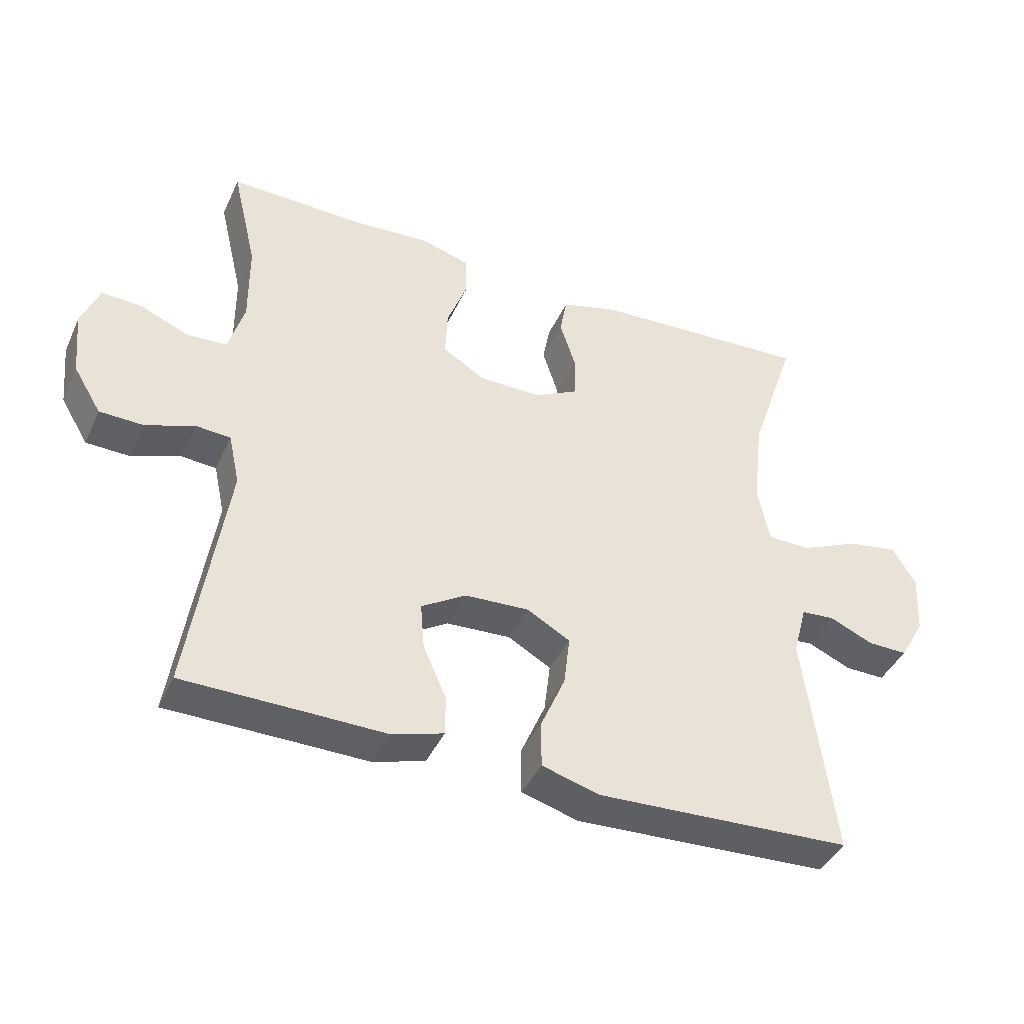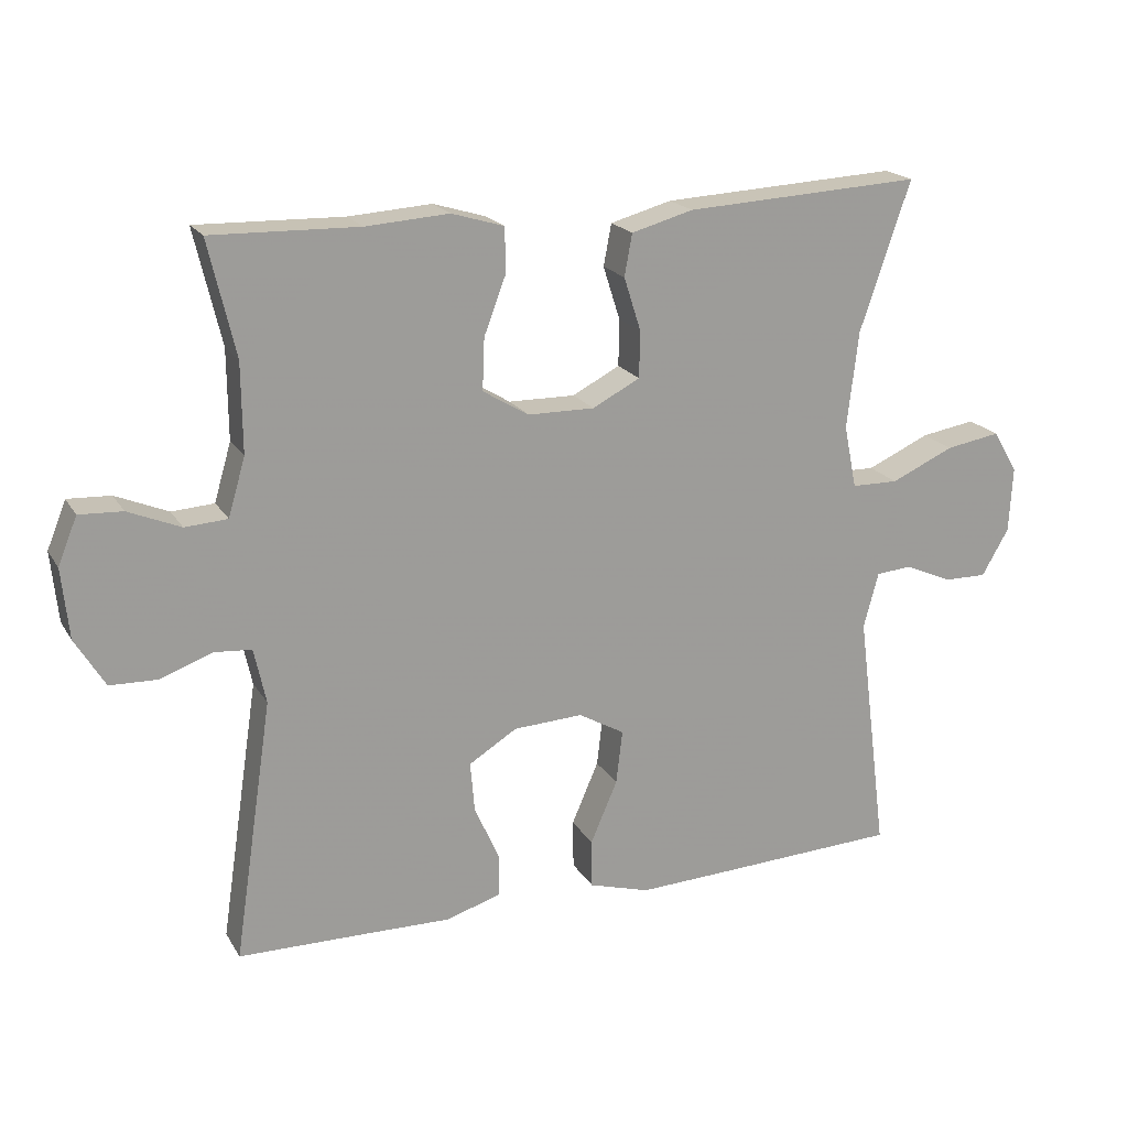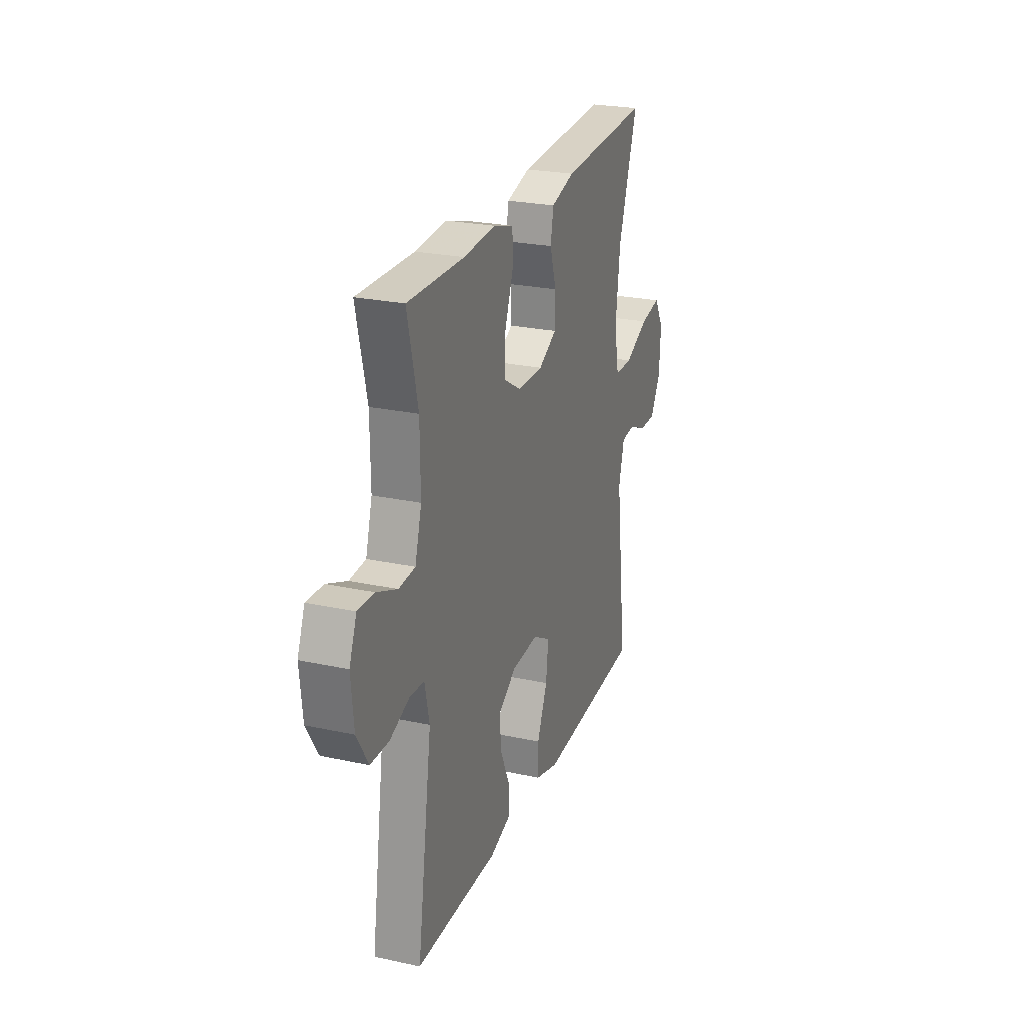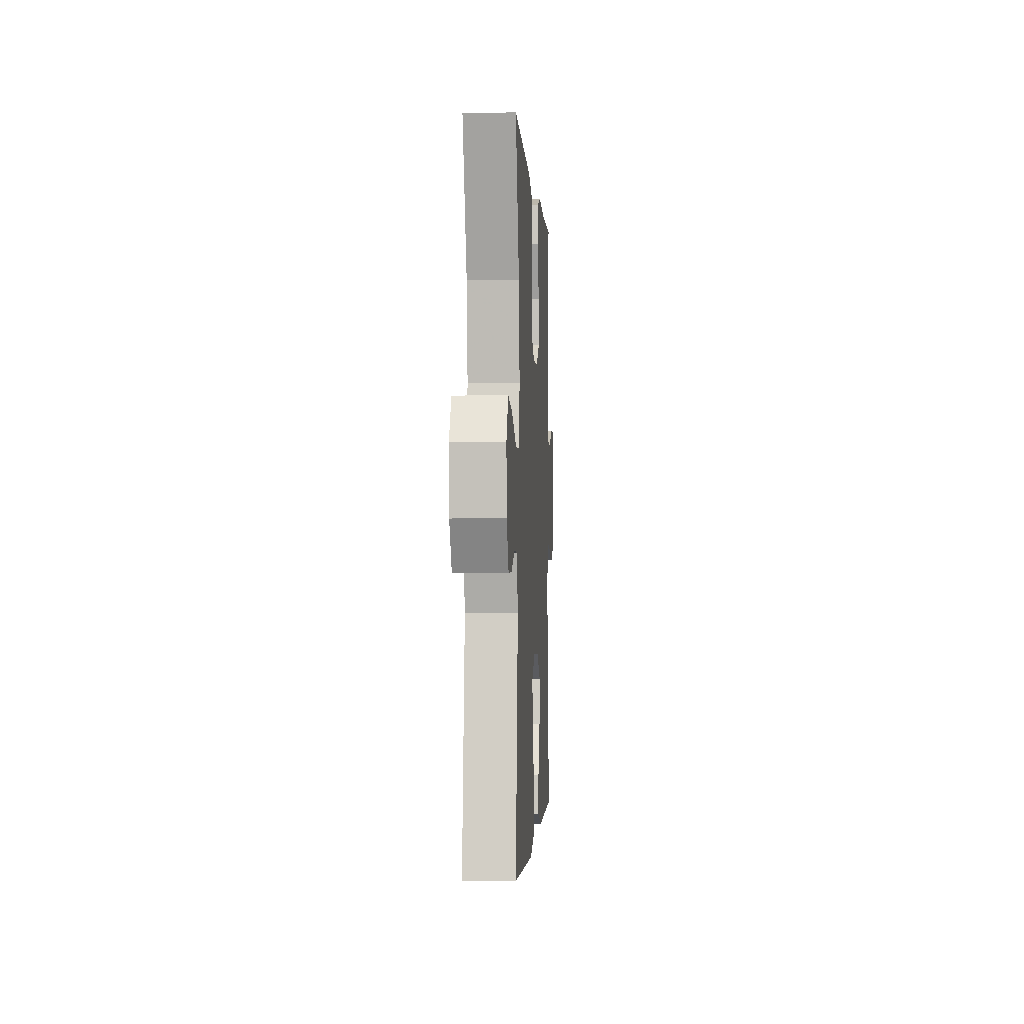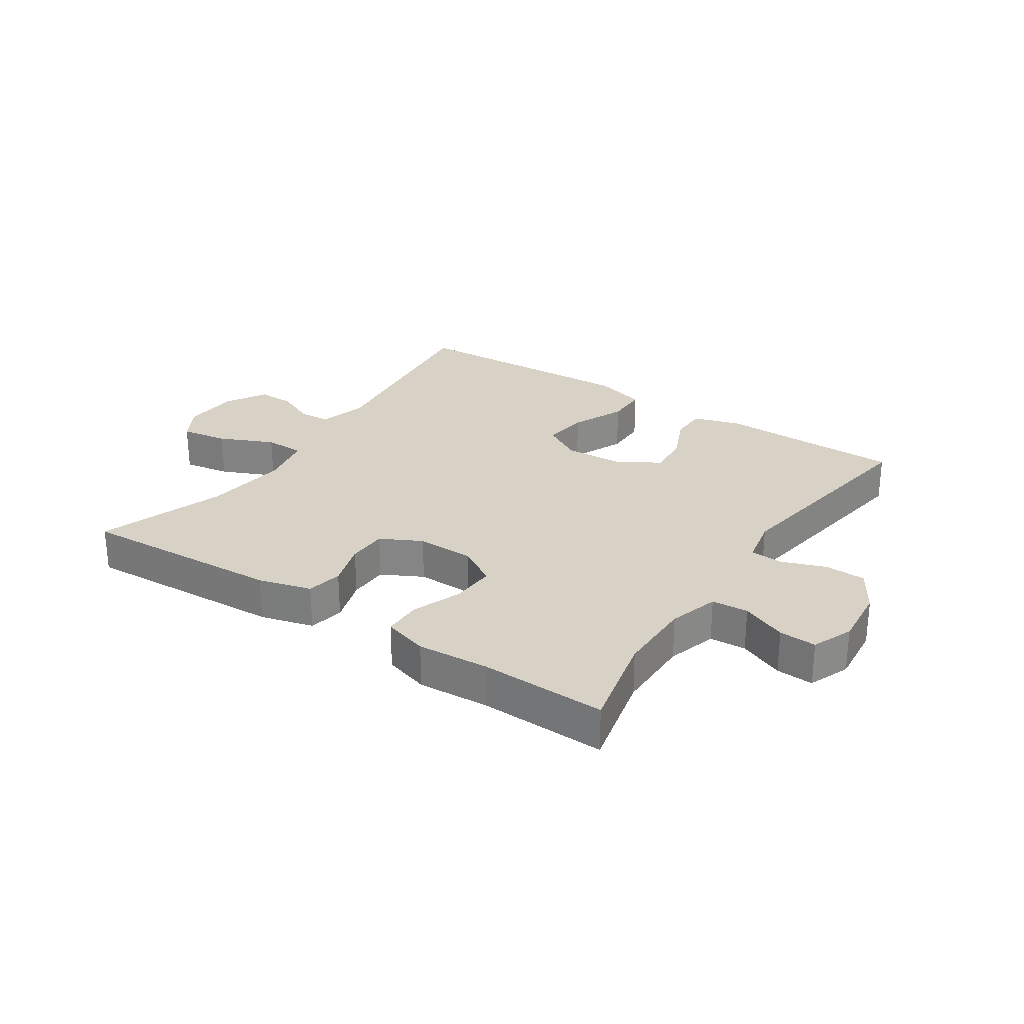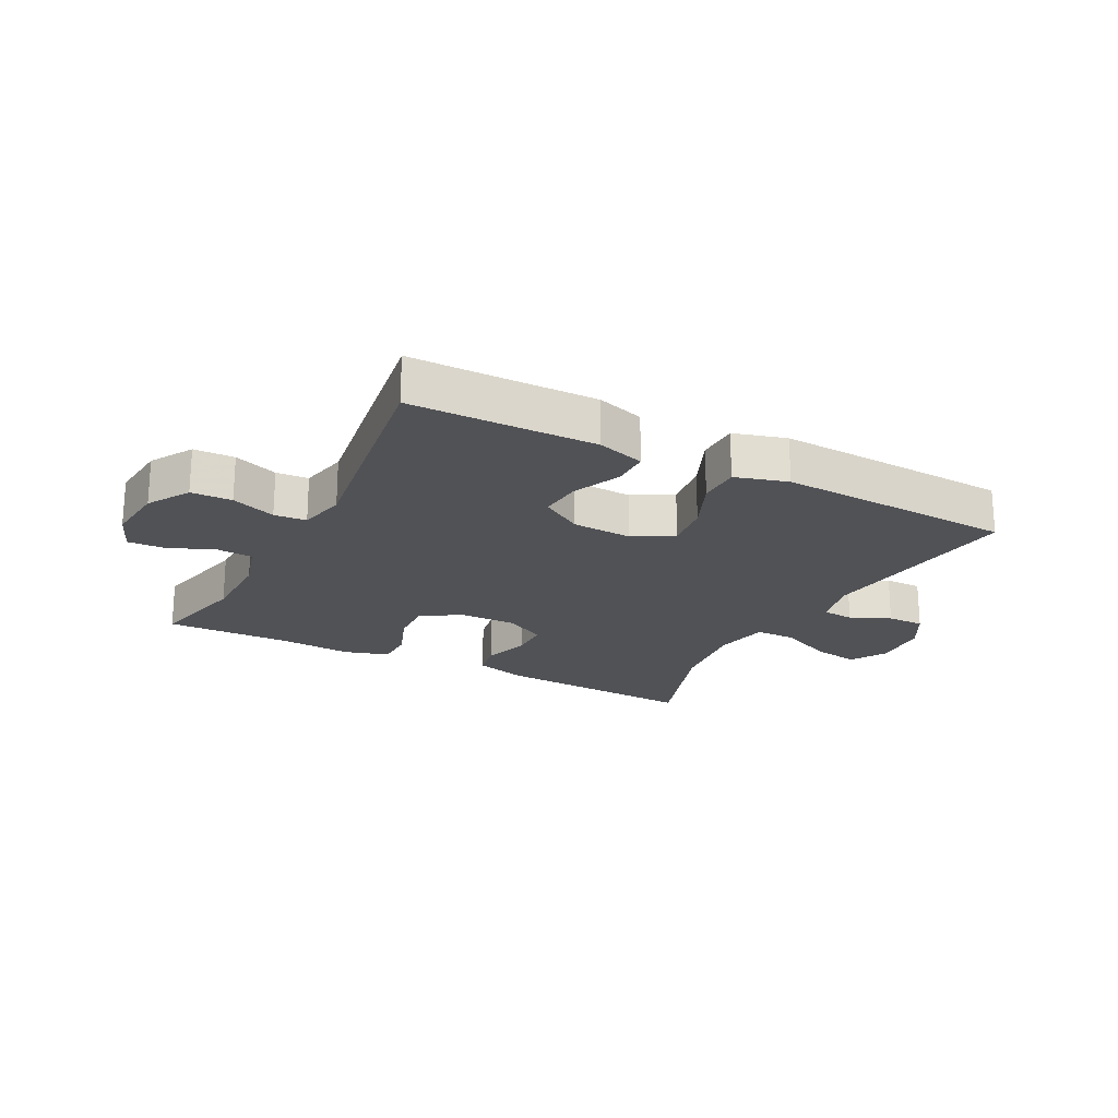
<metadata>
{"format":"obj","ext":"obj","renderer":"f3d","projection":"perspective","resolution":1024,"background":"white","views":[{"elev":-41.7,"azim":156.7,"up":"+Z"},{"elev":19.4,"azim":157.6,"up":"+Z"},{"elev":25.0,"azim":109.4,"up":"+Z"},{"elev":-1.7,"azim":-86.6,"up":"+Z"},{"elev":27.3,"azim":33.8,"up":"+Y"},{"elev":-21.3,"azim":152.5,"up":"+Y"}]}
</metadata>
<code>
v 0.5 0.07 0.5
v 0.462 0.07 0.338
v 0.461 0.07 0.212
v 0.485 0.07 0.13
v 0.545 0.07 0.126
v 0.619 0.07 0.157
v 0.68 0.07 0.16
v 0.707 0.07 0.093
v 0.697 0.07 -0.006
v 0.655 0.07 -0.075
v 0.588 0.07 -0.077
v 0.515 0.07 -0.05
v 0.462 0.07 -0.054
v 0.445 0.07 -0.132
v 0.5 0.07 -0.5
v 0.32 0.07 -0.502
v 0.197 0.07 -0.504
v 0.119 0.07 -0.48
v 0.119 0.07 -0.419
v 0.154 0.07 -0.341
v 0.16 0.07 -0.27
v 0.092 0.07 -0.228
v -0.006 0.07 -0.223
v -0.071 0.07 -0.26
v -0.062 0.07 -0.336
v -0.024 0.07 -0.424
v -0.025 0.07 -0.493
v -0.111 0.07 -0.518
v -0.246 0.07 -0.512
v -0.5 0.07 -0.5
v -0.456 0.07 -0.155
v -0.477 0.07 -0.076
v -0.528 0.07 -0.072
v -0.594 0.07 -0.101
v -0.655 0.07 -0.102
v -0.693 0.07 -0.036
v -0.698 0.07 0.057
v -0.663 0.07 0.116
v -0.586 0.07 0.103
v -0.497 0.07 0.063
v -0.431 0.07 0.064
v -0.413 0.07 0.153
v -0.429 0.07 0.29
v -0.5 0.07 0.5
v -0.166 0.07 0.482
v -0.079 0.07 0.458
v -0.068 0.07 0.399
v -0.092 0.07 0.324
v -0.091 0.07 0.258
v -0.024 0.07 0.223
v 0.07 0.07 0.224
v 0.135 0.07 0.263
v 0.132 0.07 0.336
v 0.101 0.07 0.418
v 0.102 0.07 0.481
v 0.176 0.07 0.503
v 0.293 0.07 0.495
v 0.5 0 0.5
v 0.462 0 0.338
v 0.461 0 0.212
v 0.485 0 0.13
v 0.545 0 0.126
v 0.619 0 0.157
v 0.68 0 0.16
v 0.707 0 0.093
v 0.697 0 -0.006
v 0.655 0 -0.075
v 0.588 0 -0.077
v 0.515 0 -0.05
v 0.462 0 -0.054
v 0.445 0 -0.132
v 0.5 0 -0.5
v 0.32 0 -0.502
v 0.197 0 -0.504
v 0.119 0 -0.48
v 0.119 0 -0.419
v 0.154 0 -0.341
v 0.16 0 -0.27
v 0.092 0 -0.228
v -0.006 0 -0.223
v -0.071 0 -0.26
v -0.062 0 -0.336
v -0.024 0 -0.424
v -0.025 0 -0.493
v -0.111 0 -0.518
v -0.246 0 -0.512
v -0.5 0 -0.5
v -0.456 0 -0.155
v -0.477 0 -0.076
v -0.528 0 -0.072
v -0.594 0 -0.101
v -0.655 0 -0.102
v -0.693 0 -0.036
v -0.698 0 0.057
v -0.663 0 0.116
v -0.586 0 0.103
v -0.497 0 0.063
v -0.431 0 0.064
v -0.413 0 0.153
v -0.429 0 0.29
v -0.5 0 0.5
v -0.166 0 0.482
v -0.079 0 0.458
v -0.068 0 0.399
v -0.092 0 0.324
v -0.091 0 0.258
v -0.024 0 0.223
v 0.07 0 0.224
v 0.135 0 0.263
v 0.132 0 0.336
v 0.101 0 0.418
v 0.102 0 0.481
v 0.176 0 0.503
v 0.293 0 0.495
f 55 56 57
f 54 55 57
f 53 54 57
f 57 1 2
f 53 57 2
f 52 53 2
f 51 52 2 3
f 50 51 3 4
f 46 47 48
f 45 46 48
f 44 45 48
f 43 44 48
f 42 43 48 49
f 41 42 49 50
f 38 39 40
f 37 38 40
f 36 37 40
f 35 36 40
f 34 35 40
f 33 34 40
f 32 33 40 41
f 41 50 4
f 32 41 4
f 31 32 4
f 29 30 31
f 28 29 31
f 27 28 31
f 26 27 31
f 25 26 31
f 18 19 20
f 17 18 20
f 16 17 20
f 16 20 21
f 15 16 21
f 14 15 21
f 13 14 21 22
f 10 11 12
f 9 10 12
f 8 9 12
f 7 8 12
f 6 7 12
f 5 6 12
f 5 12 13
f 13 22 23
f 5 13 23
f 4 5 23
f 24 25 31
f 4 23 24 31
f 114 113 112
f 114 112 111
f 114 111 110
f 59 58 114
f 59 114 110
f 59 110 109
f 60 59 109 108
f 61 60 108 107
f 105 104 103
f 105 103 102
f 105 102 101
f 105 101 100
f 106 105 100 99
f 107 106 99 98
f 97 96 95
f 97 95 94
f 97 94 93
f 97 93 92
f 97 92 91
f 97 91 90
f 98 97 90 89
f 61 107 98
f 61 98 89
f 61 89 88
f 88 87 86
f 88 86 85
f 88 85 84
f 88 84 83
f 88 83 82
f 77 76 75
f 77 75 74
f 77 74 73
f 78 77 73
f 78 73 72
f 78 72 71
f 79 78 71 70
f 69 68 67
f 69 67 66
f 69 66 65
f 69 65 64
f 69 64 63
f 69 63 62
f 70 69 62
f 80 79 70
f 80 70 62
f 80 62 61
f 88 82 81
f 88 81 80 61
f 1 58 59 2
f 2 59 60 3
f 3 60 61 4
f 4 61 62 5
f 5 62 63 6
f 6 63 64 7
f 7 64 65 8
f 8 65 66 9
f 9 66 67 10
f 10 67 68 11
f 11 68 69 12
f 12 69 70 13
f 13 70 71 14
f 14 71 72 15
f 15 72 73 16
f 16 73 74 17
f 17 74 75 18
f 18 75 76 19
f 19 76 77 20
f 20 77 78 21
f 21 78 79 22
f 22 79 80 23
f 23 80 81 24
f 24 81 82 25
f 25 82 83 26
f 26 83 84 27
f 27 84 85 28
f 28 85 86 29
f 29 86 87 30
f 30 87 88 31
f 31 88 89 32
f 32 89 90 33
f 33 90 91 34
f 34 91 92 35
f 35 92 93 36
f 36 93 94 37
f 37 94 95 38
f 38 95 96 39
f 39 96 97 40
f 40 97 98 41
f 41 98 99 42
f 42 99 100 43
f 43 100 101 44
f 44 101 102 45
f 45 102 103 46
f 46 103 104 47
f 47 104 105 48
f 48 105 106 49
f 49 106 107 50
f 50 107 108 51
f 51 108 109 52
f 52 109 110 53
f 53 110 111 54
f 54 111 112 55
f 55 112 113 56
f 56 113 114 57
f 57 114 58 1

</code>
